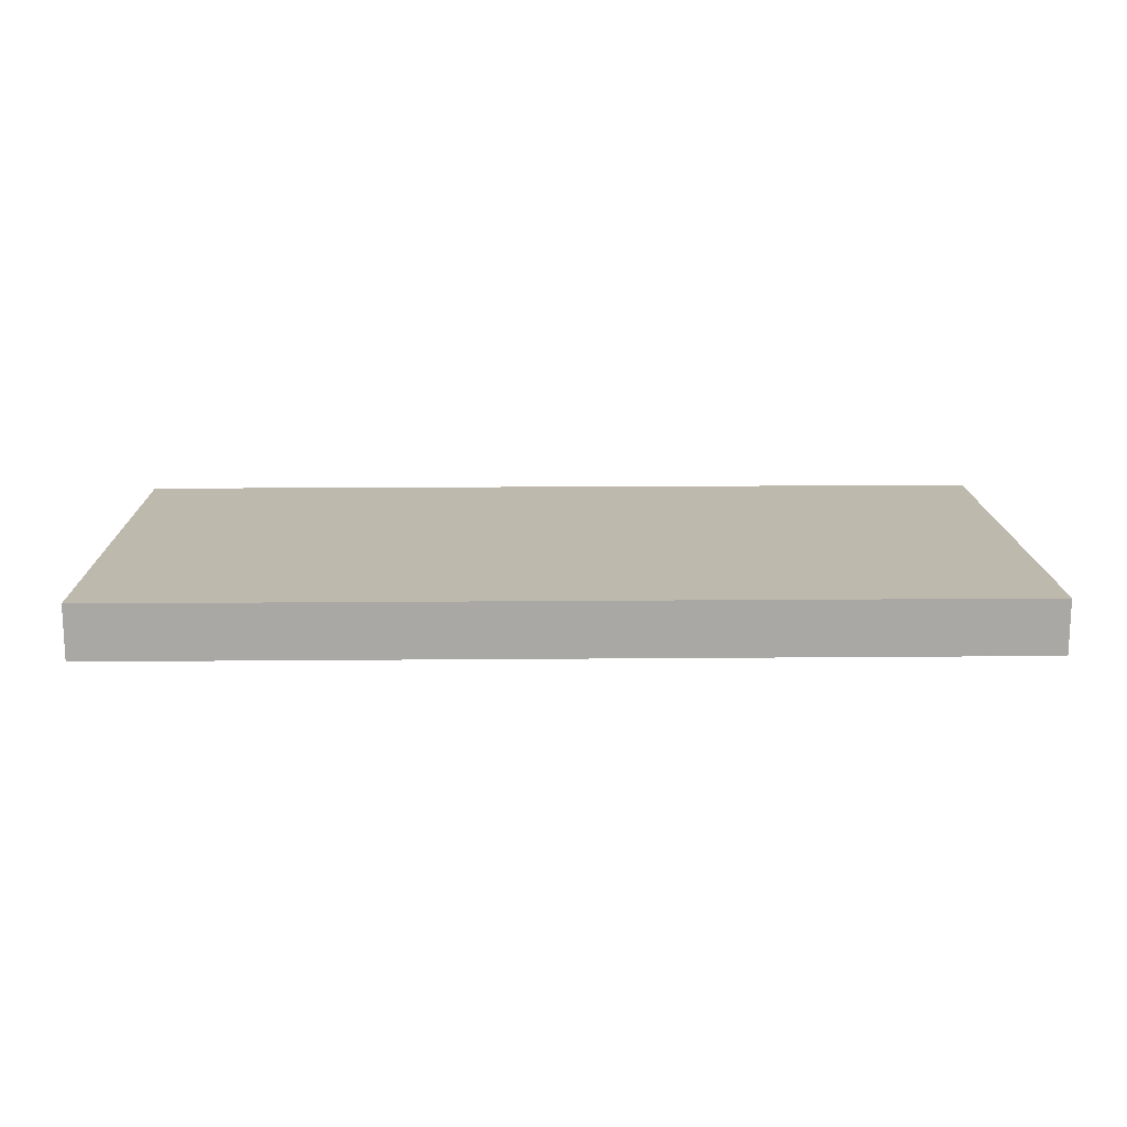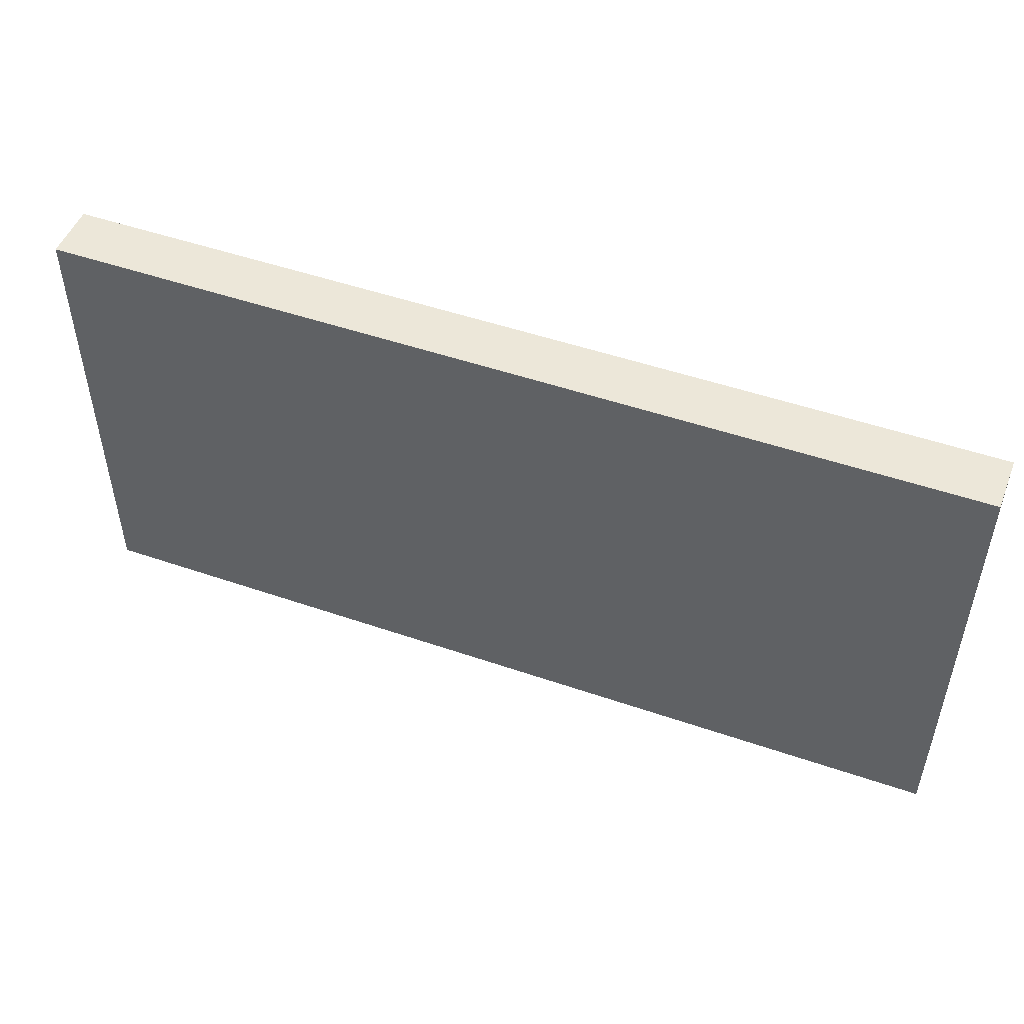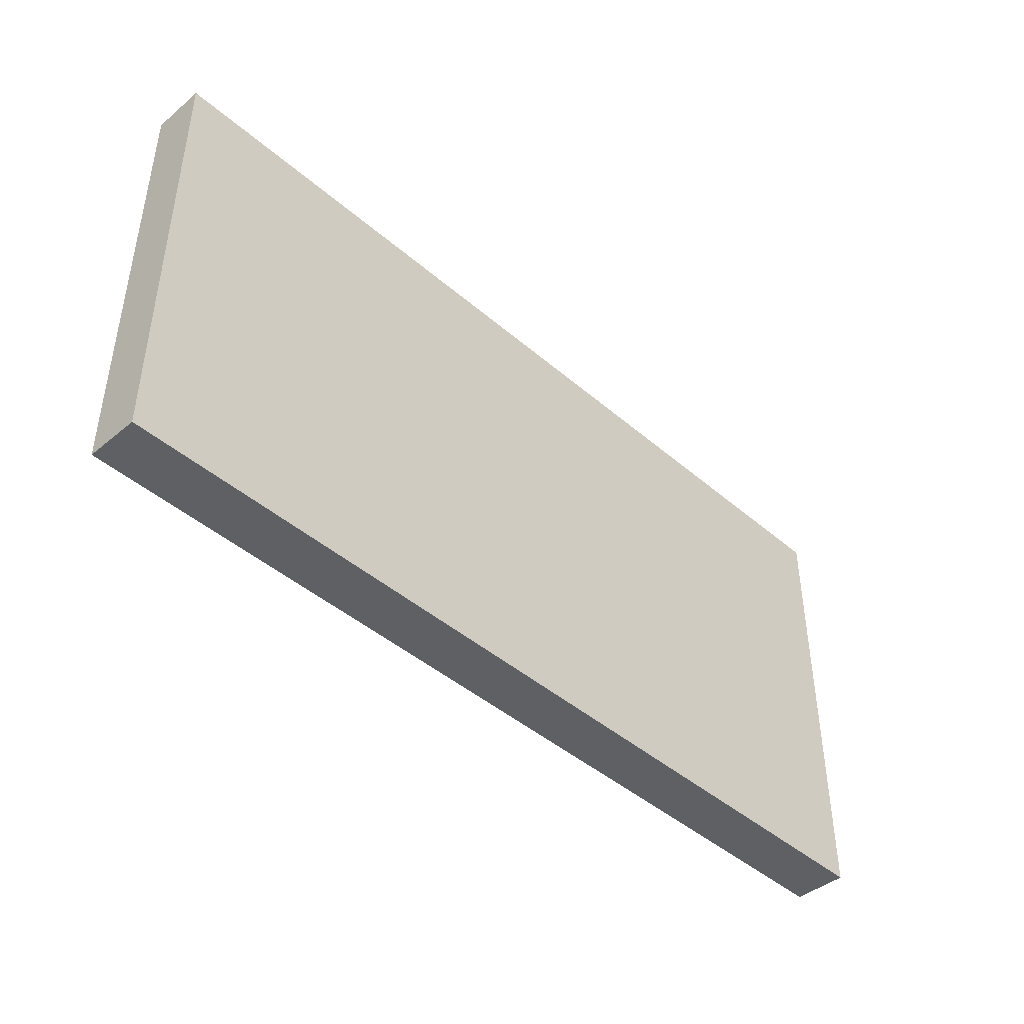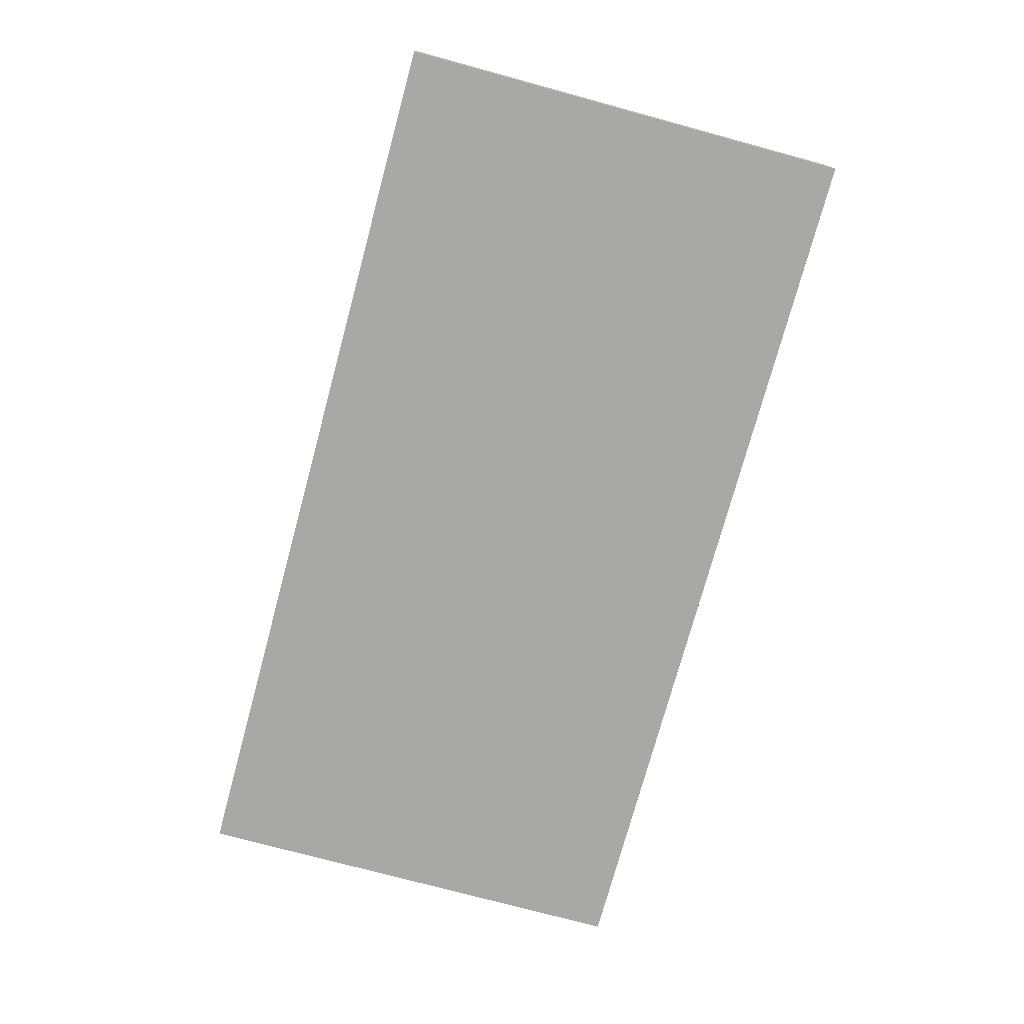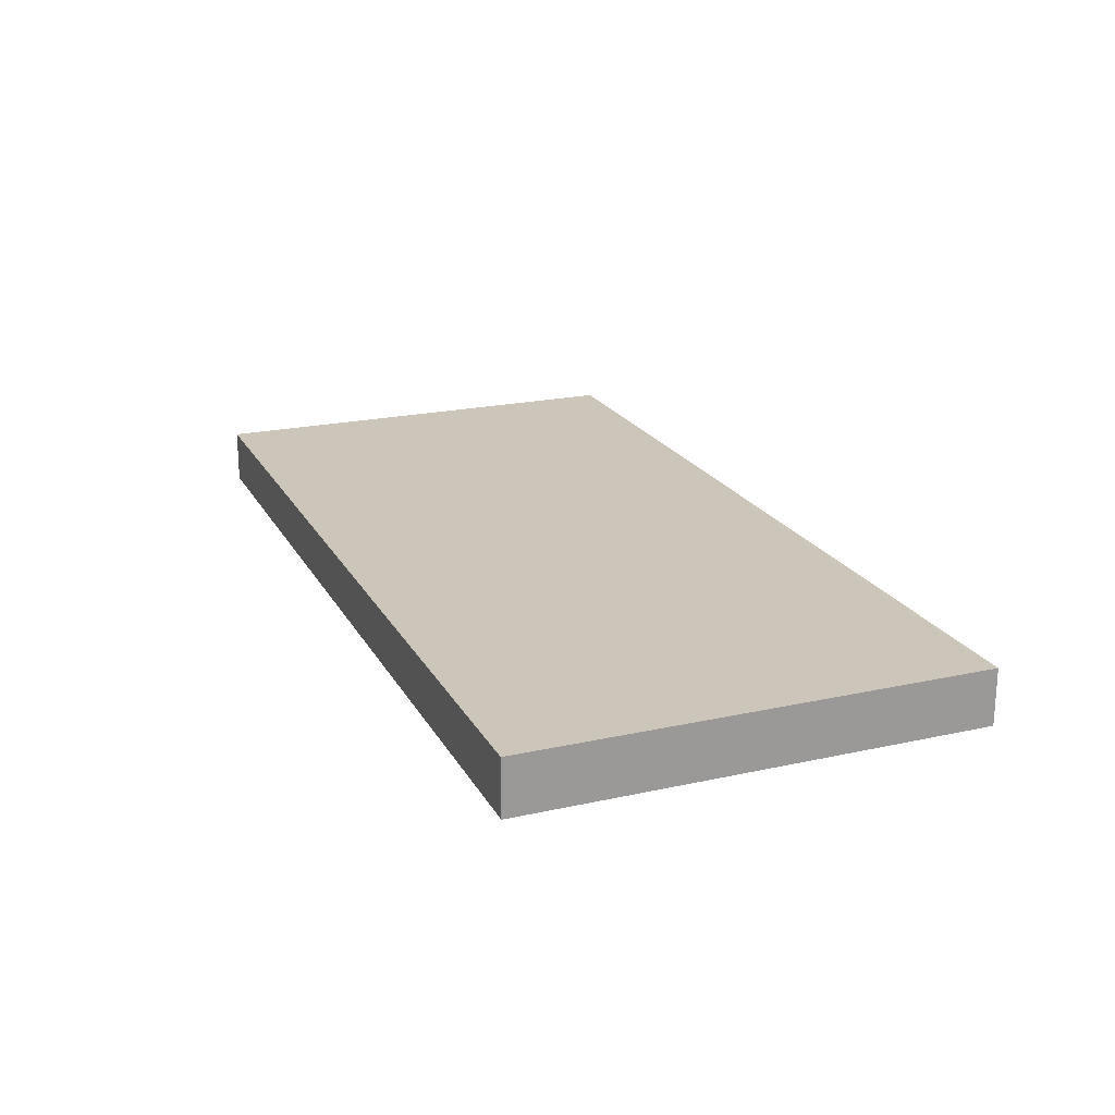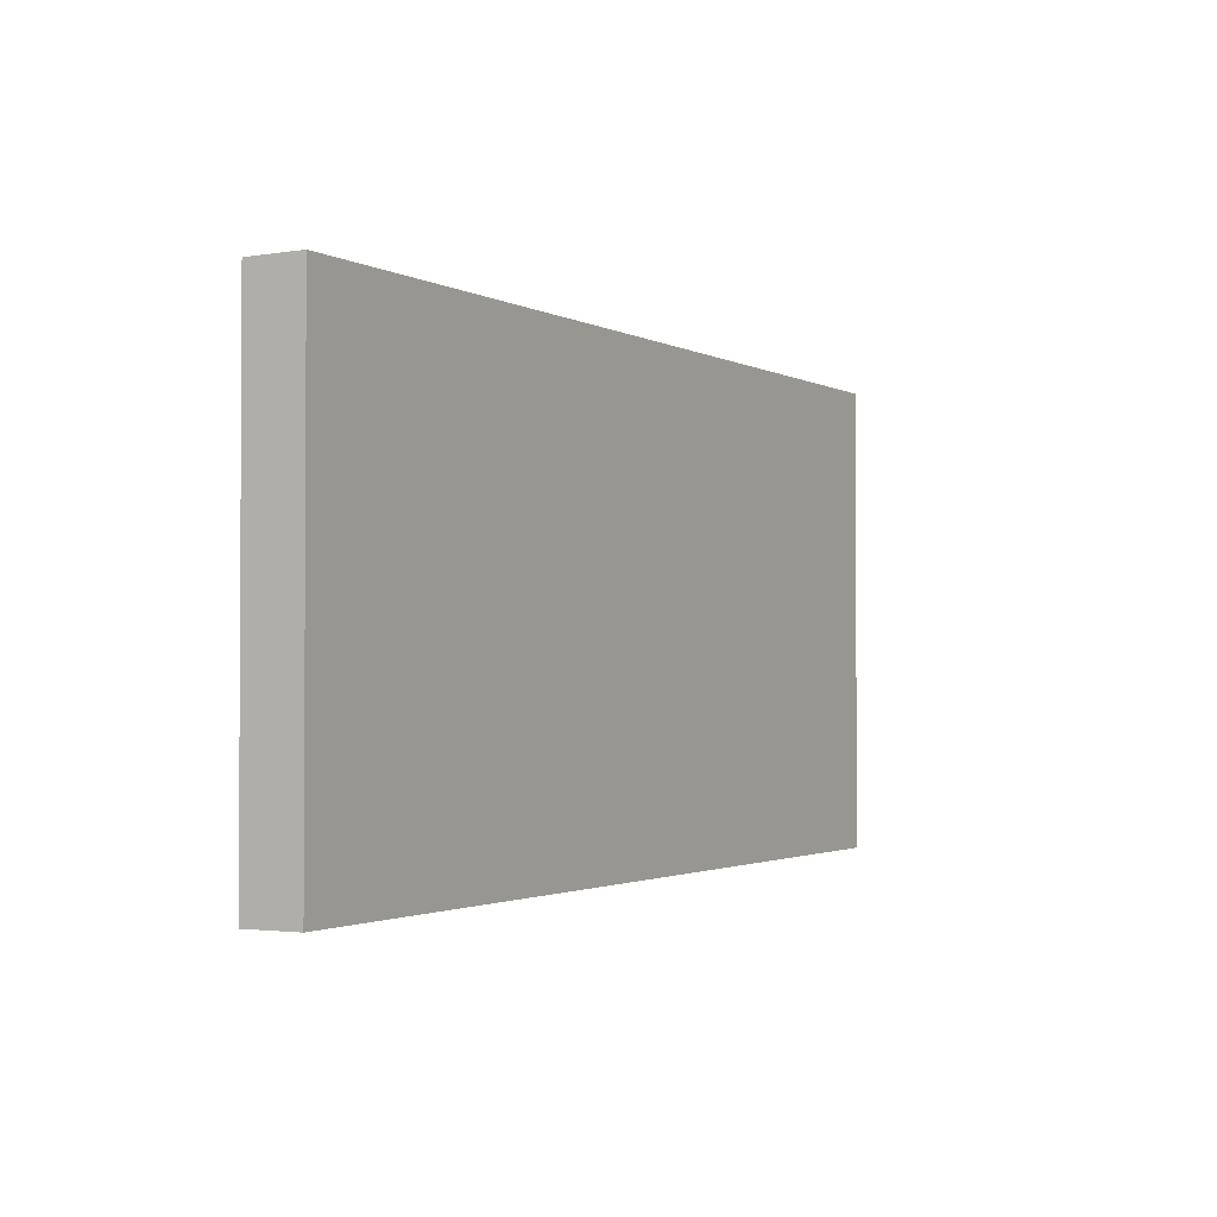
<metadata>
{"format":"obj","ext":"obj","renderer":"f3d","projection":"perspective","resolution":1024,"background":"white","views":[{"elev":15.3,"azim":178.9,"up":"+Z"},{"elev":49.9,"azim":20.8,"up":"+Y"},{"elev":-43.8,"azim":134.8,"up":"+Y"},{"elev":-75.1,"azim":-105.2,"up":"+Z"},{"elev":20.9,"azim":68.3,"up":"+Z"},{"elev":-1.8,"azim":-60.3,"up":"+Y"}]}
</metadata>
<code>
o 11258
v 2208 1881 17.01
v 2208 1881 17.01
v 2208 1881 17.01
v 2208 1881 17
v 2208 1881 17
v 2208 1881 17
v 2208 1881 17.01
v 2208 1881 17.01
v 2208 1881 17.01
v 2208 1881 17
v 2208 1881 17.01
v 2208 1881 17
v 2208 1881 17
v 2208 1881 17
v 2208 1881 17
v 2208 1881 17
v 2208 1881 17.01
v 2208 1881 17
v 2208 1881 17.01
v 2208 1881 17
v 2208 1881 17
v 2208 1881 17.01
v 2208 1881 17
v 2208 1881 17
v 2208 1881 17.01
v 2208 1881 17.01
v 2208 1881 17
v 2208 1881 17.01
v 2208 1881 17.01
f 1 2 3
f 1 4 5
f 6 2 7
f 8 9 7
f 10 7 11
f 12 13 14
f 14 15 16
f 17 15 18
f 19 20 21
f 22 23 20
f 24 25 26
f 27 28 29

</code>
